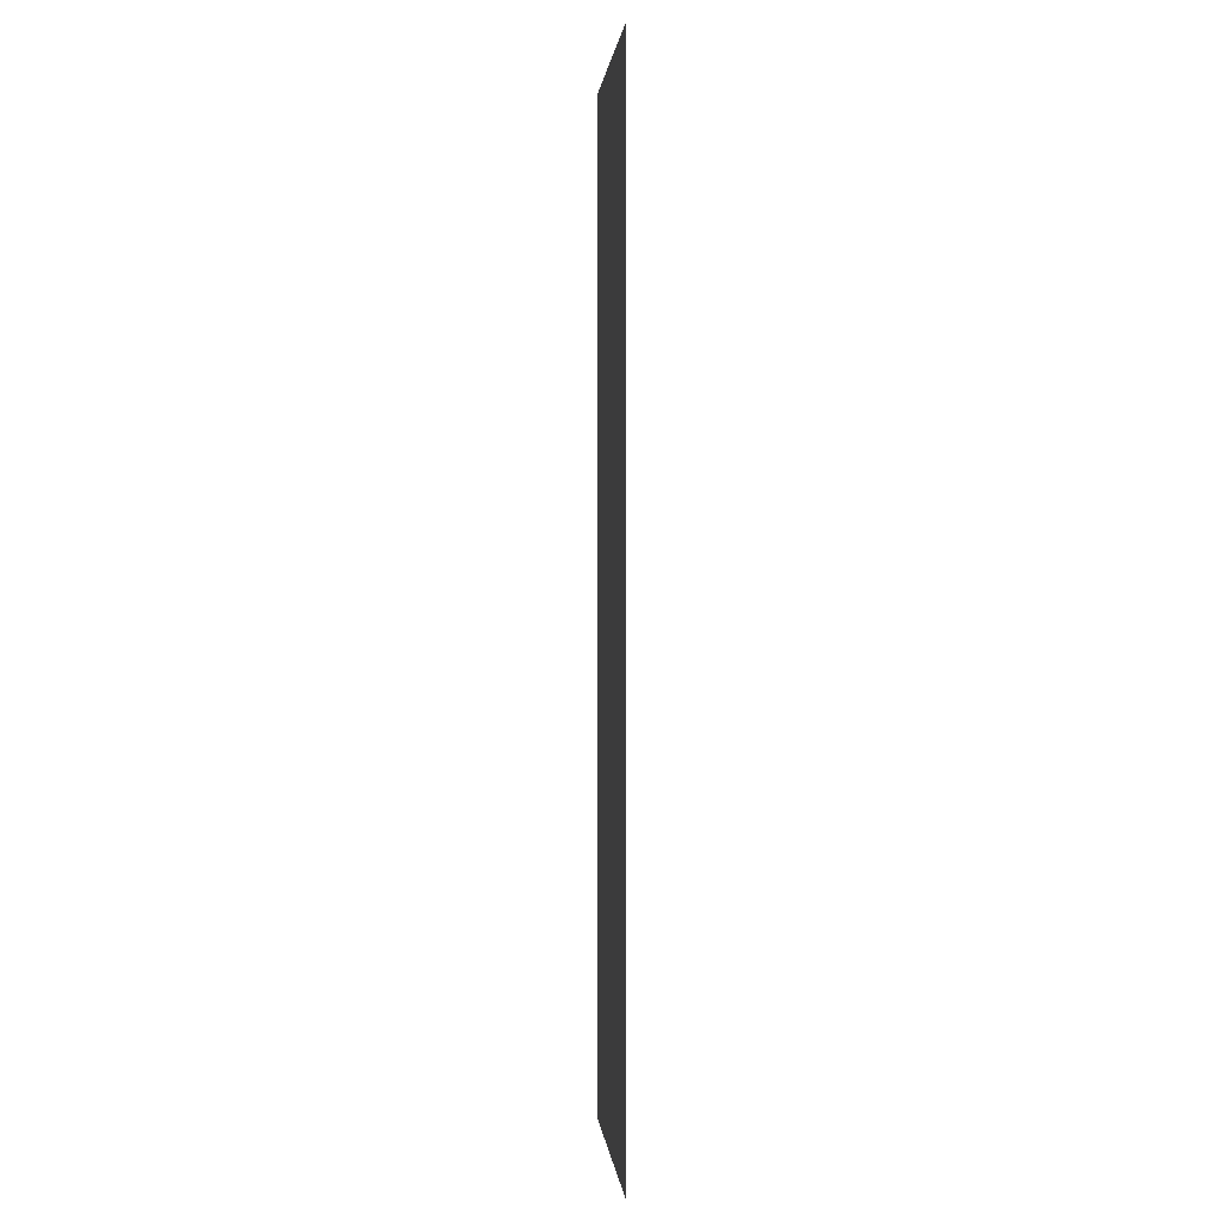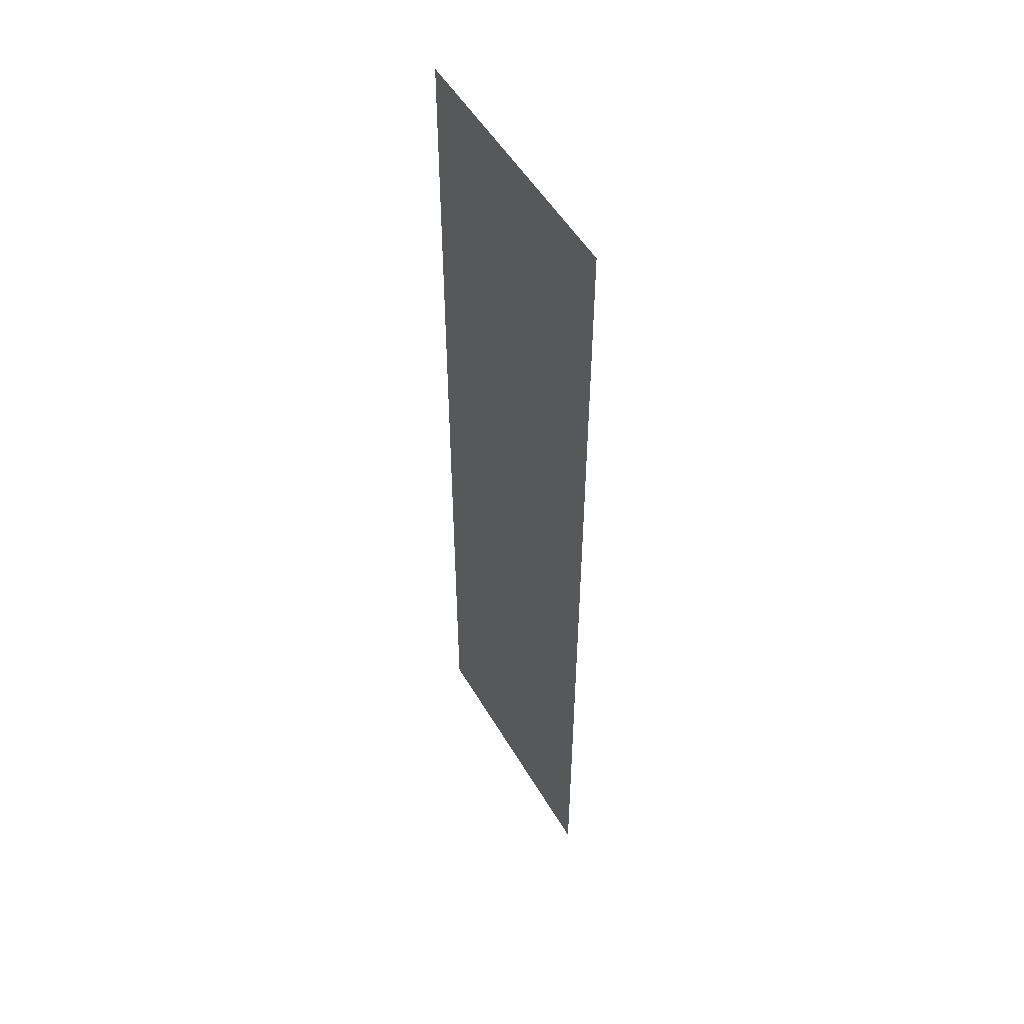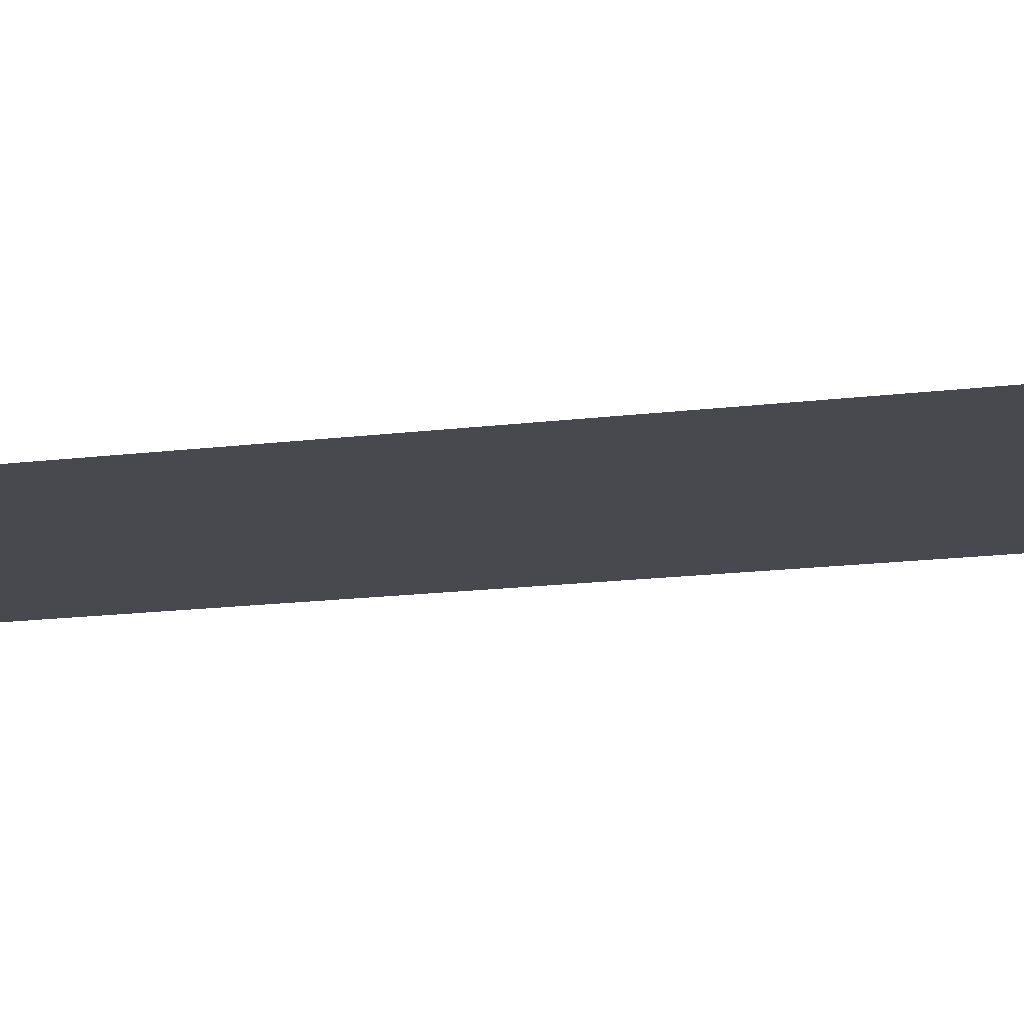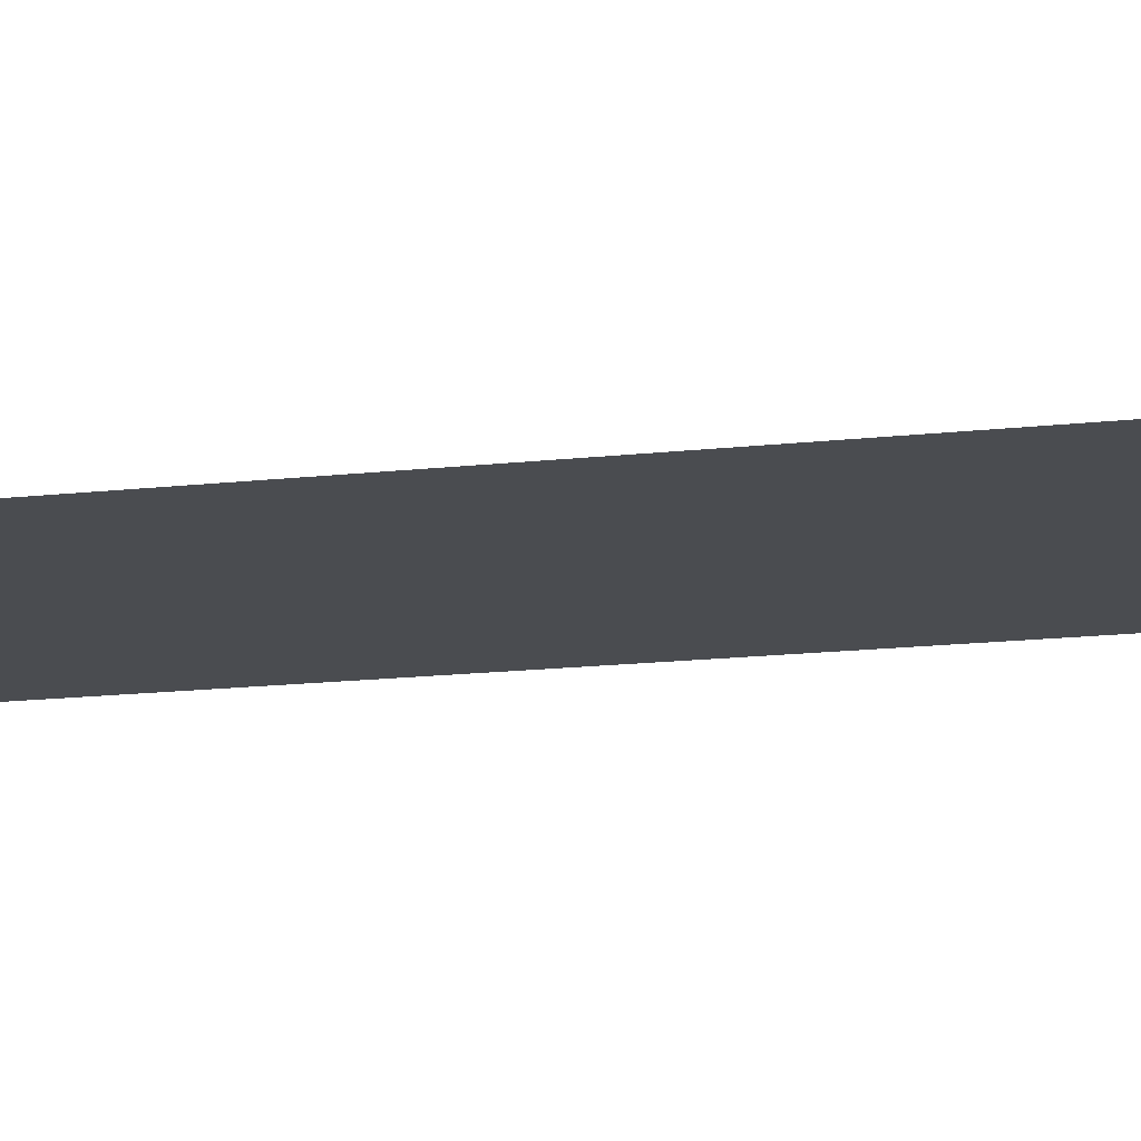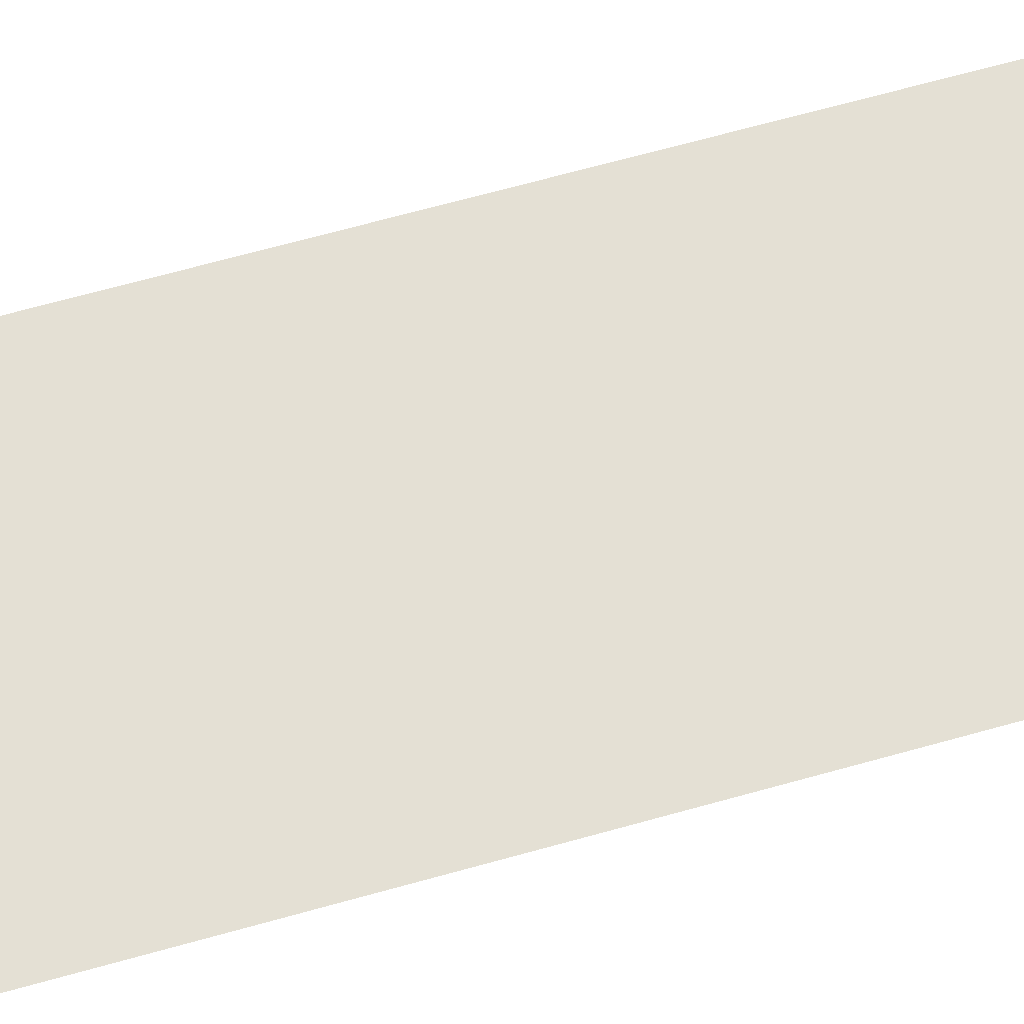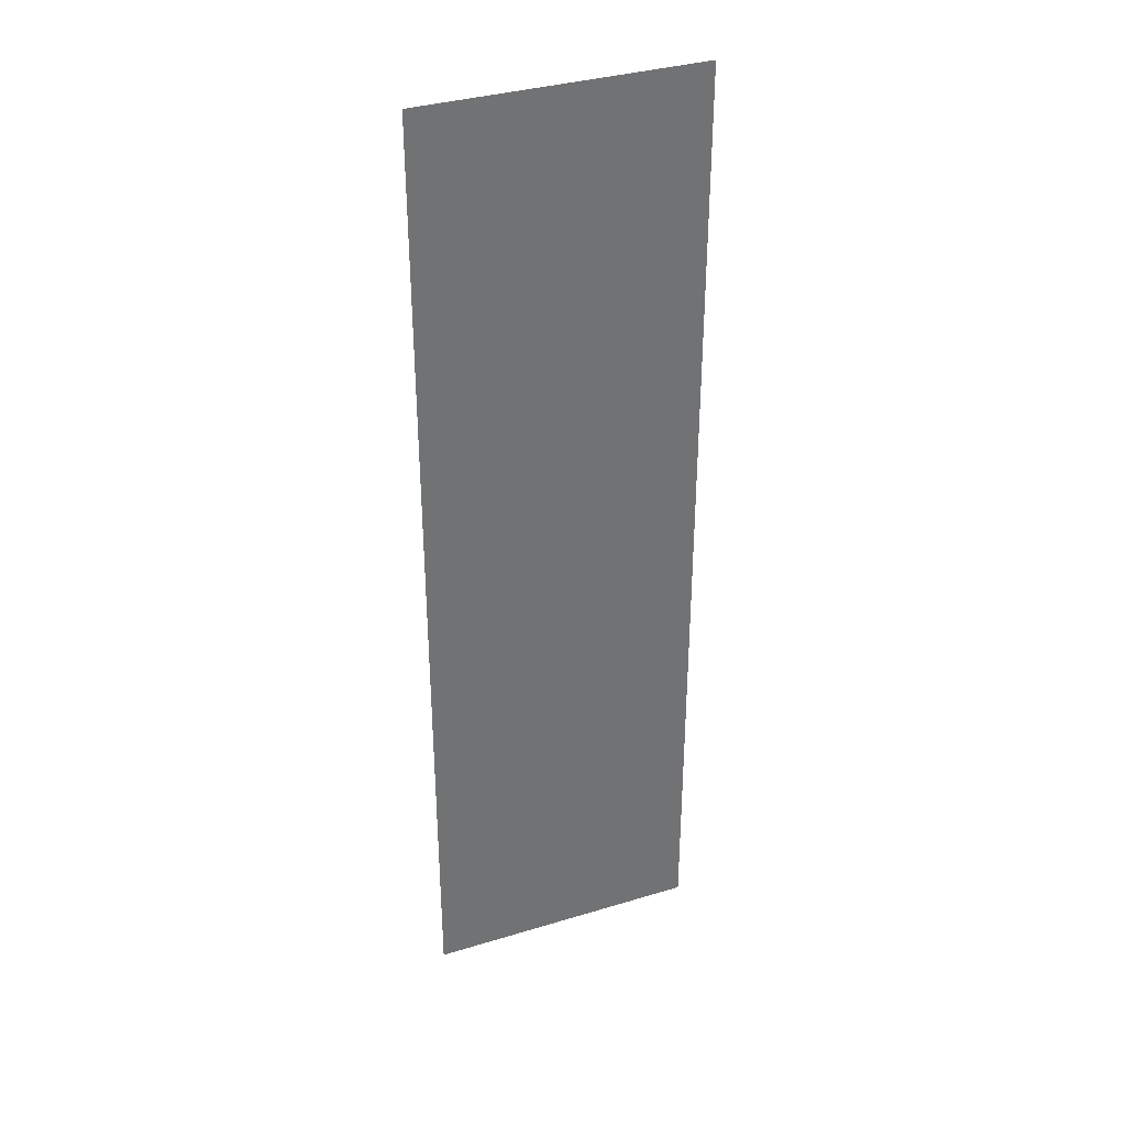
<metadata>
{"format":"obj","ext":"obj","renderer":"f3d","projection":"perspective","resolution":1024,"background":"white","views":[{"elev":0.9,"azim":-95.3,"up":"+Y"},{"elev":51.8,"azim":60.4,"up":"+Y"},{"elev":-12.7,"azim":-71.8,"up":"+Z"},{"elev":-14.9,"azim":104.1,"up":"+Z"},{"elev":66.2,"azim":74.2,"up":"+Z"},{"elev":35.8,"azim":-21.7,"up":"+Y"}]}
</metadata>
<code>
v -784 -976 0
v -800 -976 0
v -800 -960 0
v -784 -960 0
v -800 -976 0
v -816 -976 0
v -816 -960 0
v -800 -960 0
v -784 -992 0
v -800 -992 0
v -800 -976 0
v -784 -976 0
v -800 -992 0
v -816 -992 0
v -816 -976 0
v -800 -976 0
v -784 -1008 0
v -800 -1008 0
v -800 -992 0
v -784 -992 0
v -800 -1008 0
v -816 -1008 0
v -816 -992 0
v -800 -992 0
v -784 -1024 0
v -800 -1024 0
v -800 -1008 0
v -784 -1008 0
v -800 -1024 0
v -816 -1024 0
v -816 -1008 0
v -800 -1008 0
v -784 -1040 0
v -800 -1040 0
v -800 -1024 0
v -784 -1024 0
v -800 -1040 0
v -816 -1040 0
v -816 -1024 0
v -800 -1024 0
v -784 -1056 0
v -800 -1056 0
v -800 -1040 0
v -784 -1040 0
v -800 -1056 0
v -816 -1056 0
v -816 -1040 0
v -800 -1040 0
v -784 -1072 0
v -800 -1072 0
v -800 -1056 0
v -784 -1056 0
v -800 -1072 0
v -816 -1072 0
v -816 -1056 0
v -800 -1056 0
g Level_02_mesh_0001
f 1 2 3 4
f 5 6 7 8
f 9 10 11 12
f 13 14 15 16
f 17 18 19 20
f 21 22 23 24
f 25 26 27 28
f 29 30 31 32
f 33 34 35 36
f 37 38 39 40
f 41 42 43 44
f 45 46 47 48
f 49 50 51 52
f 53 54 55 56

</code>
